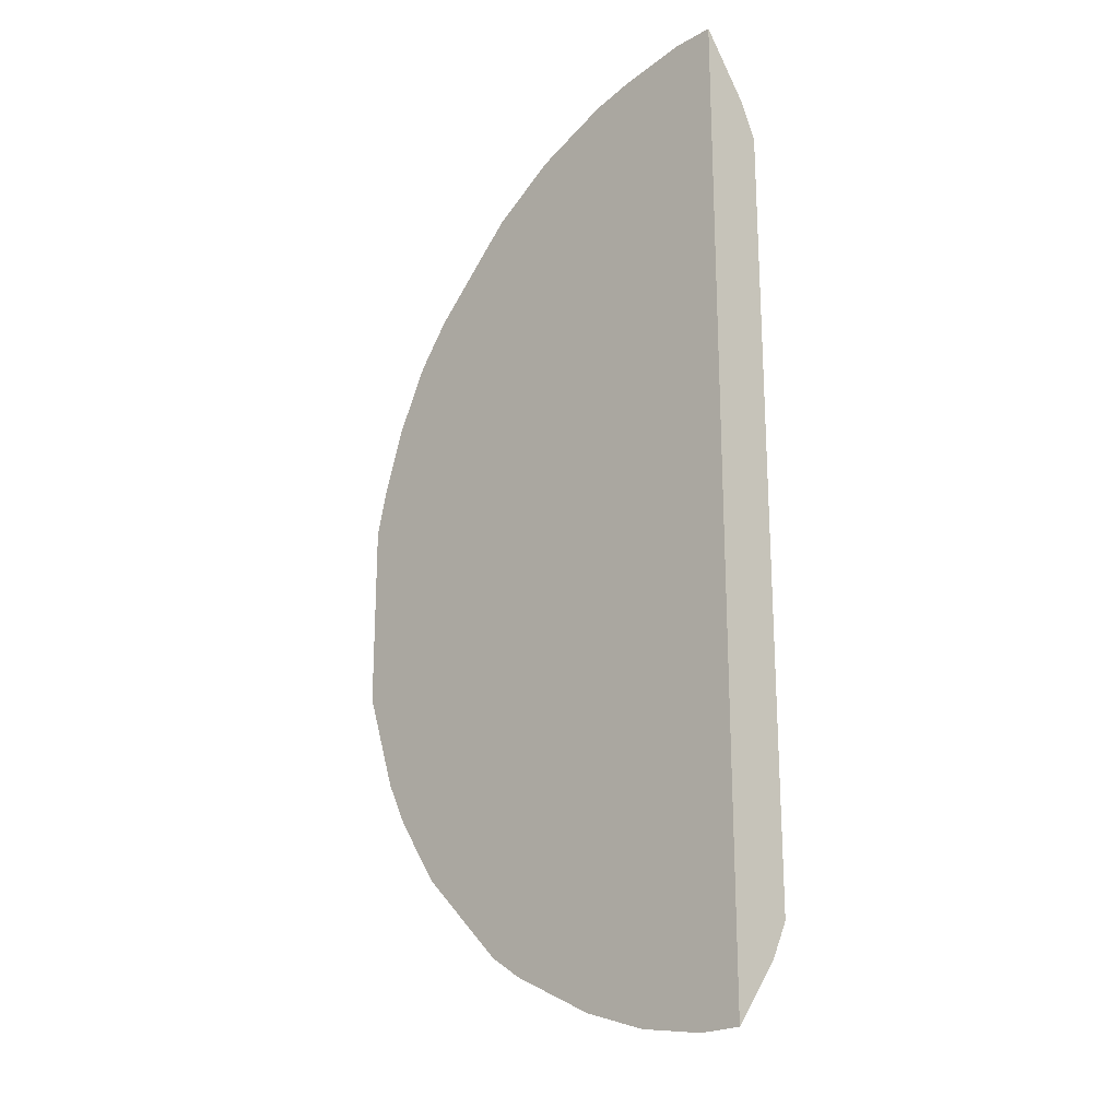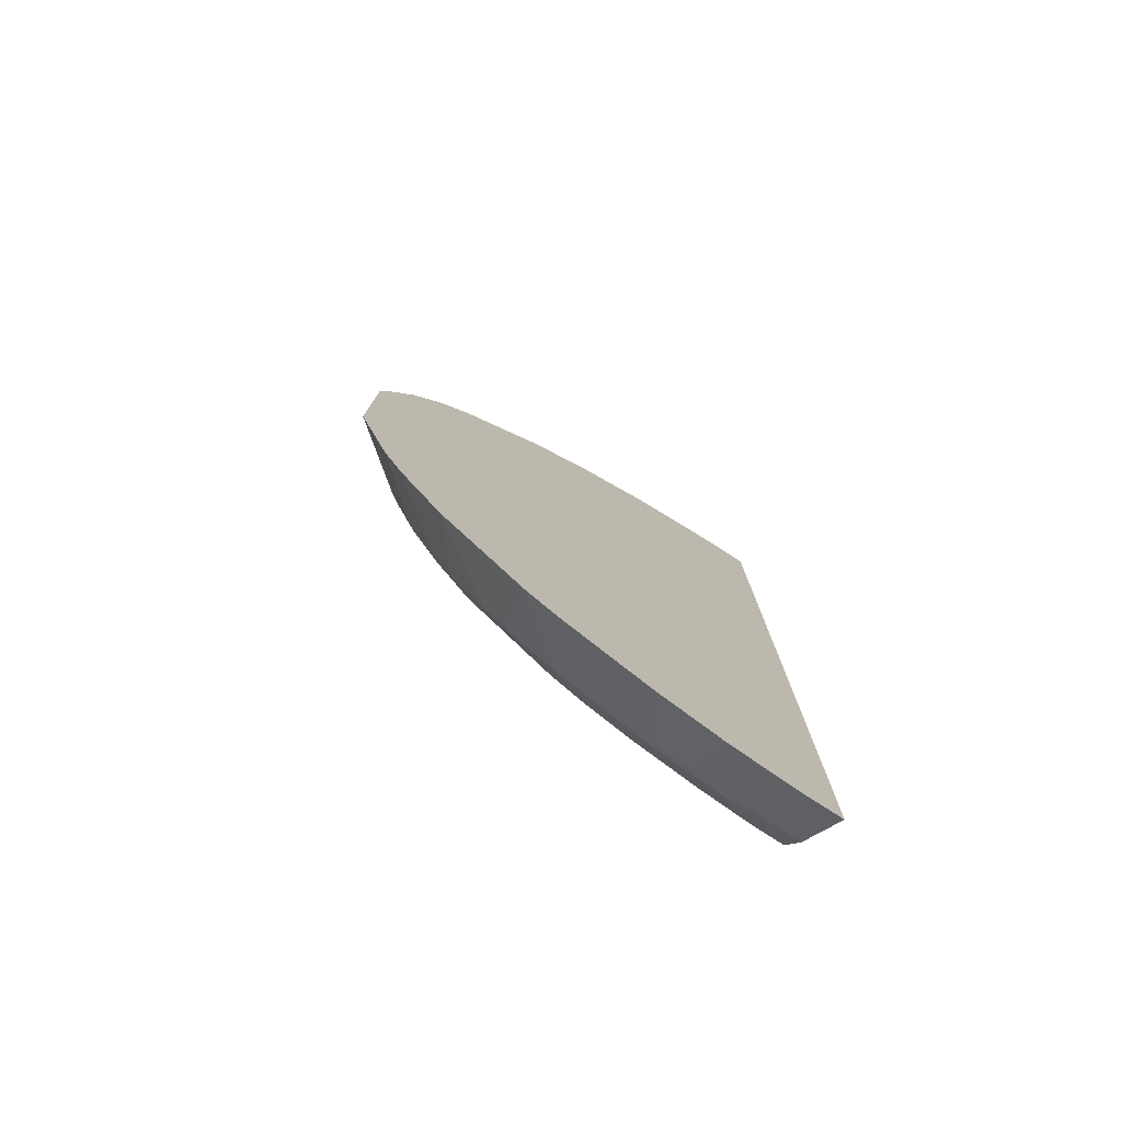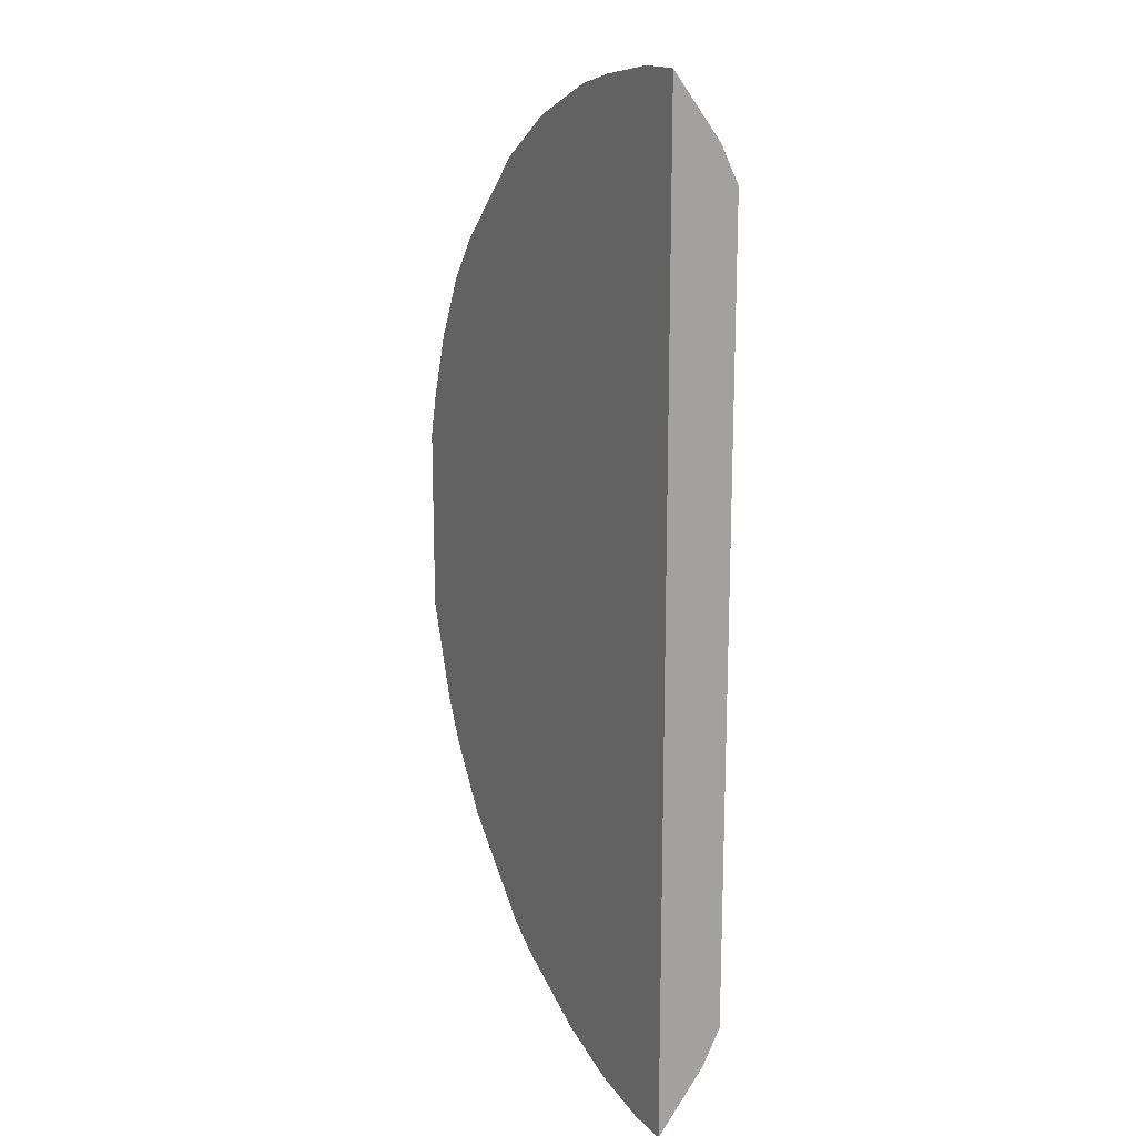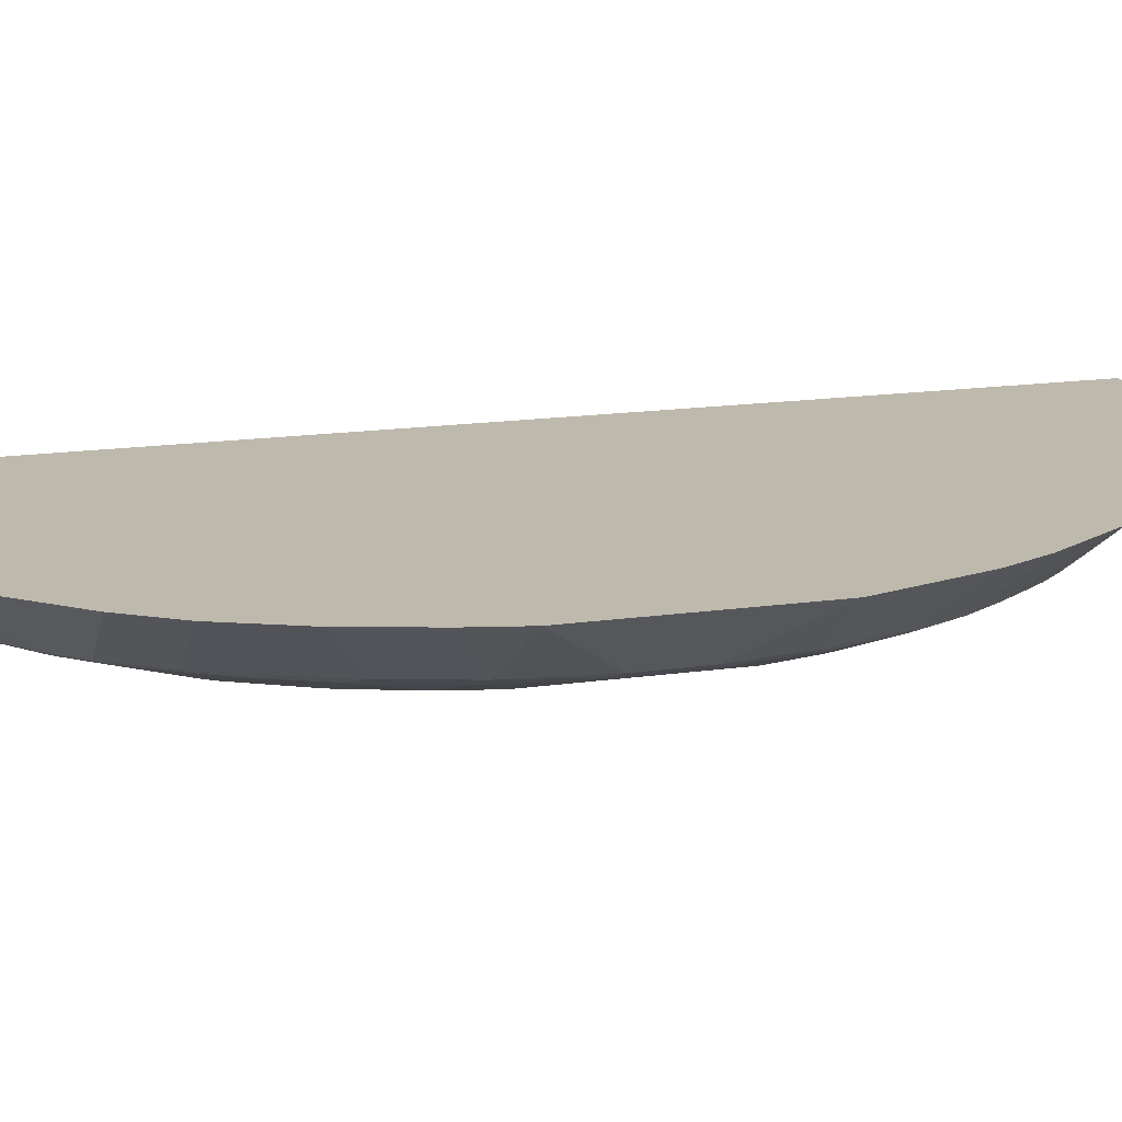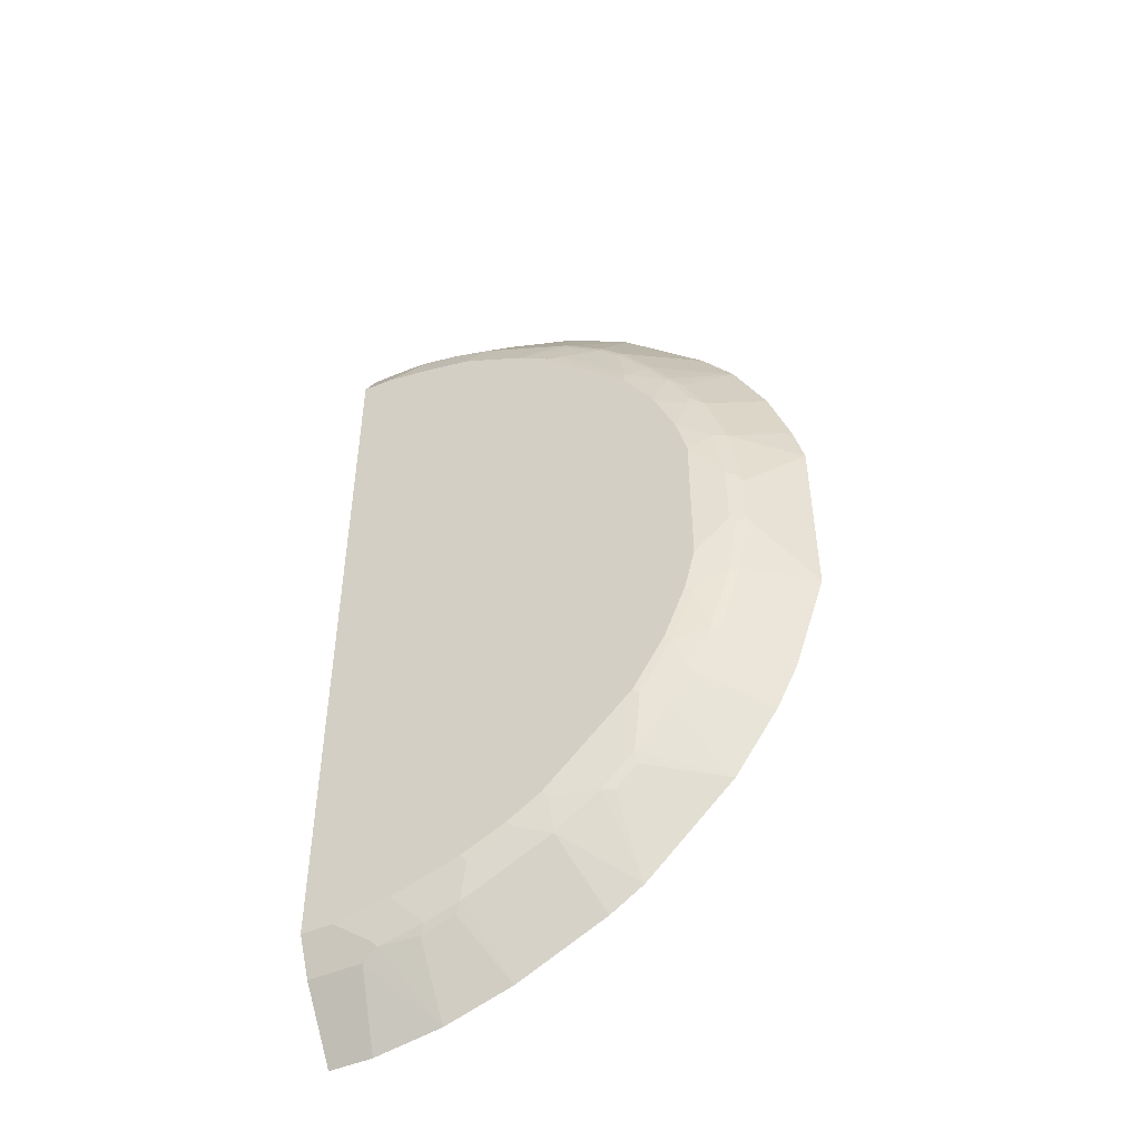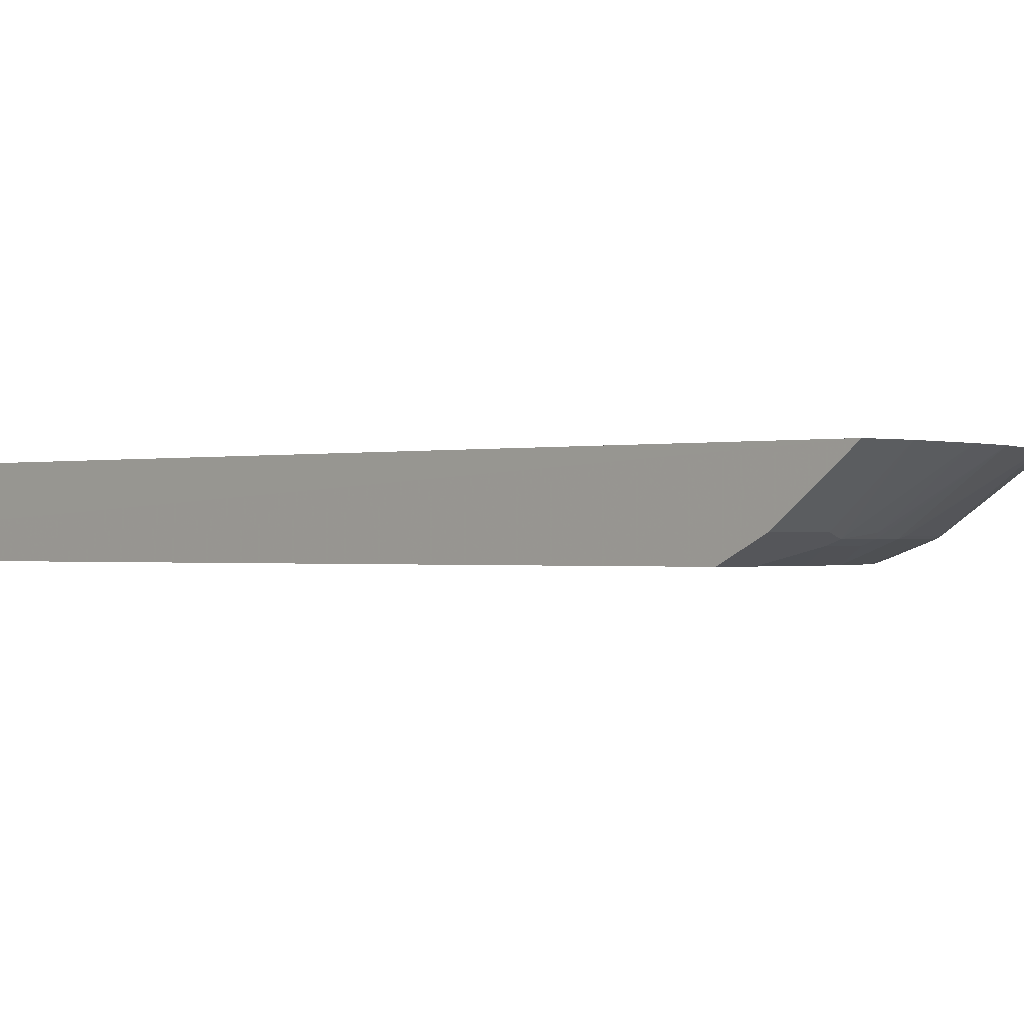
<metadata>
{"format":"obj","ext":"obj","renderer":"f3d","projection":"perspective","resolution":1024,"background":"white","views":[{"elev":-22.1,"azim":-135.5,"up":"+Z"},{"elev":-78.3,"azim":147.2,"up":"+Z"},{"elev":16.9,"azim":-118.4,"up":"+Z"},{"elev":15.1,"azim":72.3,"up":"+Y"},{"elev":-49.0,"azim":25.1,"up":"+Z"},{"elev":-0.5,"azim":-44.8,"up":"+Y"}]}
</metadata>
<code>
v 0.00265 -0.02108 0.9496
v 0.9285 -0.02108 0.1688
v 0.00274 -0.02108 -0.9496
v 0.7385 -0.02108 -0.5908
v 0.3377 -0.02108 -0.8863
v 0.08449 -0.02108 -0.9496
v 0.1055 -0.1125 -0.83
v 0.2111 -0.0211 -0.9284
v 0.2744 -0.1125 -0.7877
v 0.2111 -0.1125 -0.8088
v 0.1372 -0.1213 -0.8123
v 0.1266 -0.1196 -0.8159
v 0.1266 -0.1266 -0.8018
v 0.1689 -0.1477 -0.7385
v 0.2216 -0.1213 -0.7913
v 0.285 -0.1213 -0.7702
v 0.2955 -0.1477 -0.6963
v 0.00265 -0.1477 -0.7596
v 0.06337 -0.1477 -0.7596
v 0.00265 -0.1125 -0.83
v 0.00265 -0.1477 0.7596
v 0.6118 -0.1477 -0.4431
v 0.4432 -0.1477 -0.6119
v 0.6225 -0.1424 -0.4537
v 0.6752 -0.1477 -0.3377
v 0.6857 -0.1424 -0.3482
v 0.7068 -0.1213 -0.4115
v 0.6647 -0.1213 -0.4748
v 0.6013 -0.1213 -0.5592
v 0.5381 -0.1213 -0.6225
v 0.4537 -0.1424 -0.6225
v 0.4537 -0.1213 -0.6858
v 0.3904 -0.1424 -0.6646
v 0.3798 -0.1477 -0.6541
v 0.306 -0.1424 -0.7069
v 0.5064 -0.02108 -0.8019
v 0.5697 -0.0211 -0.7596
v 0.5591 -0.1108 -0.6225
v 0.6013 -0.1108 -0.5802
v 0.8229 -0.0211 -0.4643
v 0.7491 -0.1213 -0.3271
v 0.8652 -0.0211 -0.3798
v 0.9284 -0.0211 -0.19
v 0.8089 -0.1125 -0.19
v 0.7666 -0.1125 -0.3166
v 0.7913 -0.1213 -0.2005
v 0.8299 -0.1125 -0.06333
v 0.8299 -0.1125 0.04225
v 0.8158 -0.1196 0.06338
v 0.8018 -0.1266 -0.06333
v 0.8018 -0.1266 0.06338
v 0.8089 -0.1125 0.1899
v 0.9074 -0.02108 0.2532
v 0.8652 -0.02108 0.38
v 0.8018 -0.02108 0.5064
v 0.7244 -0.1125 0.401
v 0.7666 -0.1125 0.3166
v 0.7385 -0.1266 0.3166
v 0.7412 -0.1213 0.3376
v 0.6989 -0.1213 0.422
v 0.6752 -0.1477 0.3376
v 0.6778 -0.1424 0.3588
v 0.6146 -0.1424 0.4643
v 0.6118 -0.1477 0.4432
v 0.4432 -0.1477 0.6119
v 0.4668 -0.1424 0.6119
v 0.4668 -0.1213 0.6752
v 0.5512 -0.1213 0.6119
v 0.5935 -0.1213 0.5697
v 0.6567 -0.1213 0.4853
v 0.7016 -0.1161 0.4326
v 0.6593 -0.1161 0.4958
v 0.5961 -0.1161 0.5802
v 0.5538 -0.1161 0.6224
v 0.4695 -0.1161 0.6857
v 0.5698 -0.02108 0.7596
v 0.7385 -0.02108 0.5908
v 0.4433 -0.02108 0.844
v 0.3007 -0.1161 0.7701
v 0.3658 -0.1196 0.7315
v 0.4502 -0.1196 0.6892
v 0.4432 -0.1266 0.6752
v 0.3798 -0.1477 0.6541
v 0.2532 -0.1477 0.7174
v 0.2814 -0.1196 0.7737
v 0.2181 -0.1196 0.7948
v 0.2955 -0.0211 0.9074
v 0.211 -0.02108 0.9285
v 0.204 -0.1125 0.8089
v 0.1337 -0.1196 0.8159
v 0.0844 -0.02108 0.9496
v 0.00265 -0.1125 0.8299
v 0.09853 -0.1125 0.8299
v 0.06337 -0.1477 0.7596
v 0.1266 -0.1266 0.8018
v 0.2111 -0.1266 0.7807
v 0.1689 -0.1477 0.7385
v 0.7385 -0.1477 -0.1477
v 0.7385 -0.1477 0.1478
v 0.7174 -0.1477 0.2322
v 0.7807 -0.1266 0.1899
v 0.8123 -0.1213 -0.07387
v 0.7174 -0.1477 -0.2321
v 0.7279 -0.1424 -0.2428
f 2 3 1
f 82 65 67
f 82 83 65
f 82 81 83
f 81 80 83
f 80 84 83
f 85 84 80
f 85 86 84
f 85 87 86
f 85 78 87
f 85 79 78
f 85 80 79
f 88 87 78
f 88 90 89
f 88 91 90
f 88 78 91
f 91 78 1
f 91 1 92
f 93 91 92
f 93 90 91
f 93 92 90
f 90 92 21
f 82 67 81
f 81 67 75
f 81 75 80
f 80 75 79
f 66 63 69
f 63 70 69
f 63 60 70
f 63 62 60
f 70 60 71
f 70 71 72
f 70 72 69
f 69 72 73
f 69 73 74
f 68 69 74
f 90 21 94
f 68 74 67
f 74 76 75
f 74 77 76
f 74 73 77
f 77 73 55
f 77 55 76
f 55 2 76
f 76 2 1
f 78 76 1
f 75 76 78
f 79 75 78
f 74 75 67
f 95 90 94
f 95 96 90
f 95 97 96
f 50 102 47
f 46 98 103
f 46 103 104
f 46 104 41
f 46 41 45
f 45 41 42
f 104 26 41
f 104 25 26
f 104 103 25
f 103 98 25
f 46 47 102
f 25 98 22
f 21 22 94
f 92 1 21
f 72 55 73
f 71 55 72
f 71 56 55
f 60 56 71
f 43 4 2
f 32 37 30
f 9 5 16
f 10 9 16
f 26 27 41
f 66 69 68
f 46 102 50
f 50 51 98
f 95 94 97
f 97 94 84
f 96 97 84
f 96 84 86
f 96 86 90
f 86 89 90
f 86 87 89
f 84 94 65
f 83 84 65
f 65 94 61
f 46 50 98
f 64 65 61
f 98 61 22
f 99 61 98
f 100 61 99
f 100 58 61
f 101 58 100
f 101 52 58
f 101 51 52
f 101 99 51
f 101 100 99
f 51 99 98
f 61 94 22
f 66 68 67
f 88 89 87
f 66 65 63
f 20 1 3
f 20 18 1
f 18 21 1
f 18 22 21
f 17 22 18
f 23 22 17
f 24 22 23
f 24 25 22
f 24 26 25
f 24 27 26
f 20 3 7
f 24 28 27
f 24 30 29
f 24 23 30
f 31 30 23
f 31 32 30
f 31 33 32
f 31 23 33
f 34 33 23
f 34 17 33
f 34 23 17
f 35 33 17
f 24 29 28
f 35 32 33
f 12 20 7
f 12 19 18
f 4 3 2
f 5 3 4
f 6 3 5
f 6 7 3
f 6 8 7
f 6 5 8
f 9 8 5
f 10 8 9
f 11 8 10
f 66 67 65
f 12 18 20
f 11 12 7
f 11 14 13
f 11 15 14
f 11 10 15
f 15 10 16
f 15 16 14
f 14 16 17
f 14 17 18
f 19 14 18
f 19 13 14
f 12 13 19
f 11 13 12
f 35 16 32
f 11 7 8
f 32 16 5
f 49 50 47
f 49 51 50
f 49 52 51
f 49 48 52
f 48 2 52
f 53 52 2
f 53 54 52
f 53 2 54
f 54 2 55
f 56 54 55
f 49 47 48
f 57 54 56
f 57 58 52
f 57 59 58
f 57 56 59
f 60 59 56
f 60 58 59
f 62 61 60
f 63 61 62
f 63 64 61
f 63 65 64
f 35 17 16
f 57 52 54
f 47 2 48
f 60 61 58
f 44 43 47
f 36 32 5
f 47 43 2
f 36 37 32
f 36 4 37
f 38 37 4
f 38 30 37
f 38 39 30
f 38 4 39
f 39 4 29
f 39 29 30
f 36 5 4
f 28 4 40
f 28 29 4
f 44 45 42
f 44 42 43
f 42 4 43
f 44 46 45
f 40 42 41
f 40 41 27
f 28 40 27
f 44 47 46
f 40 4 42

</code>
